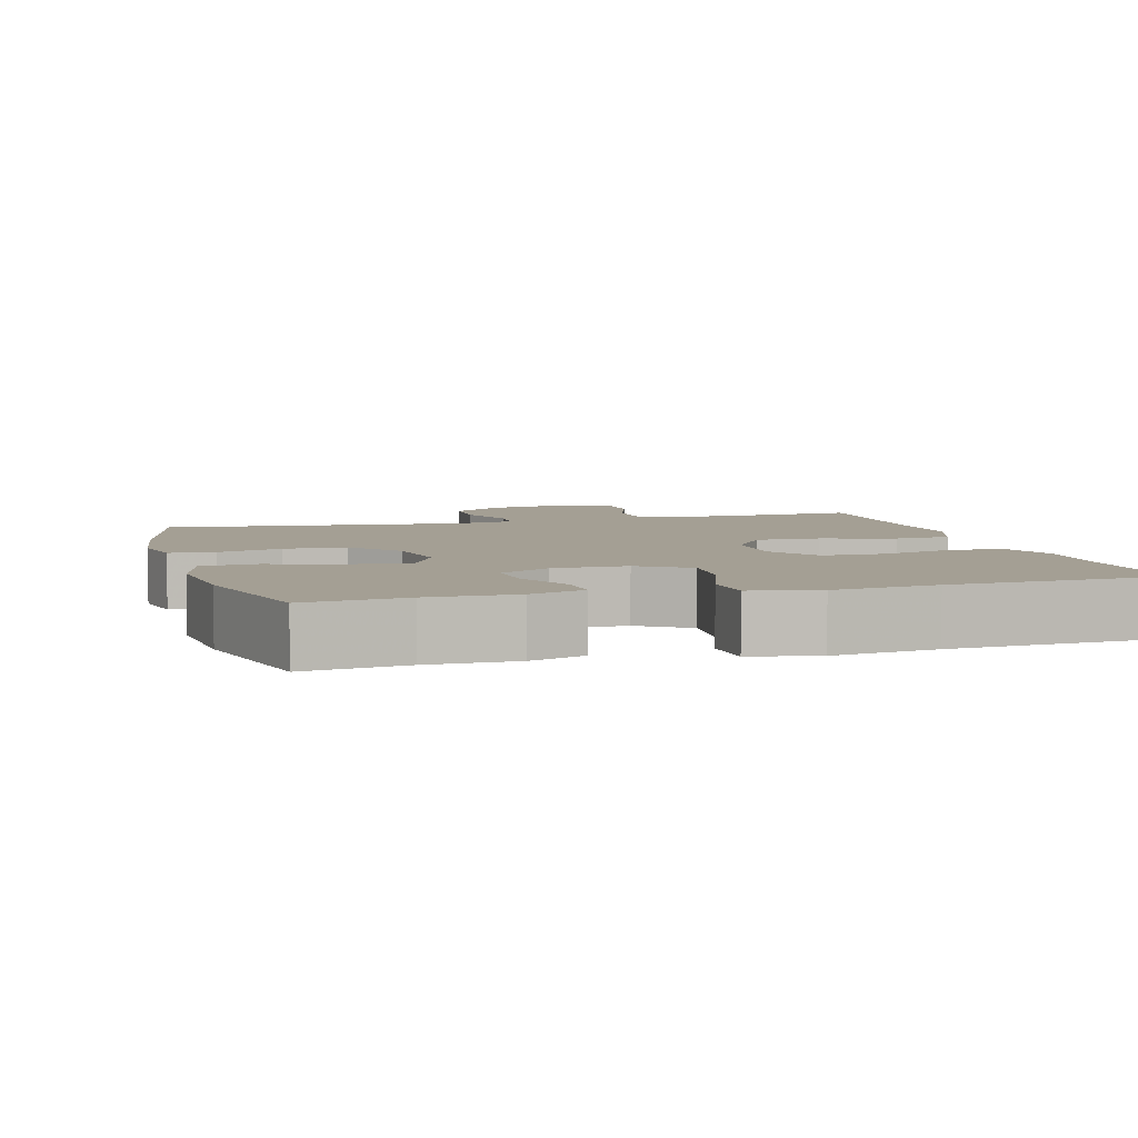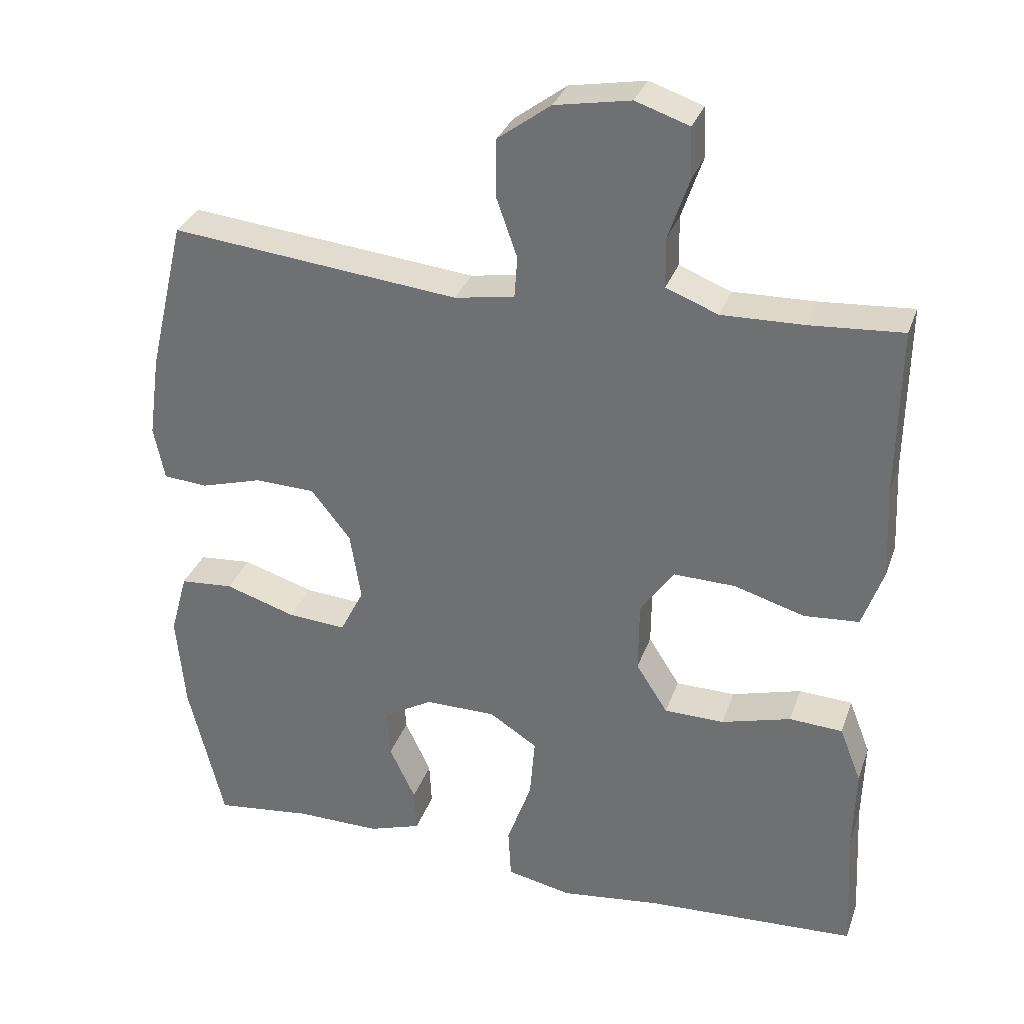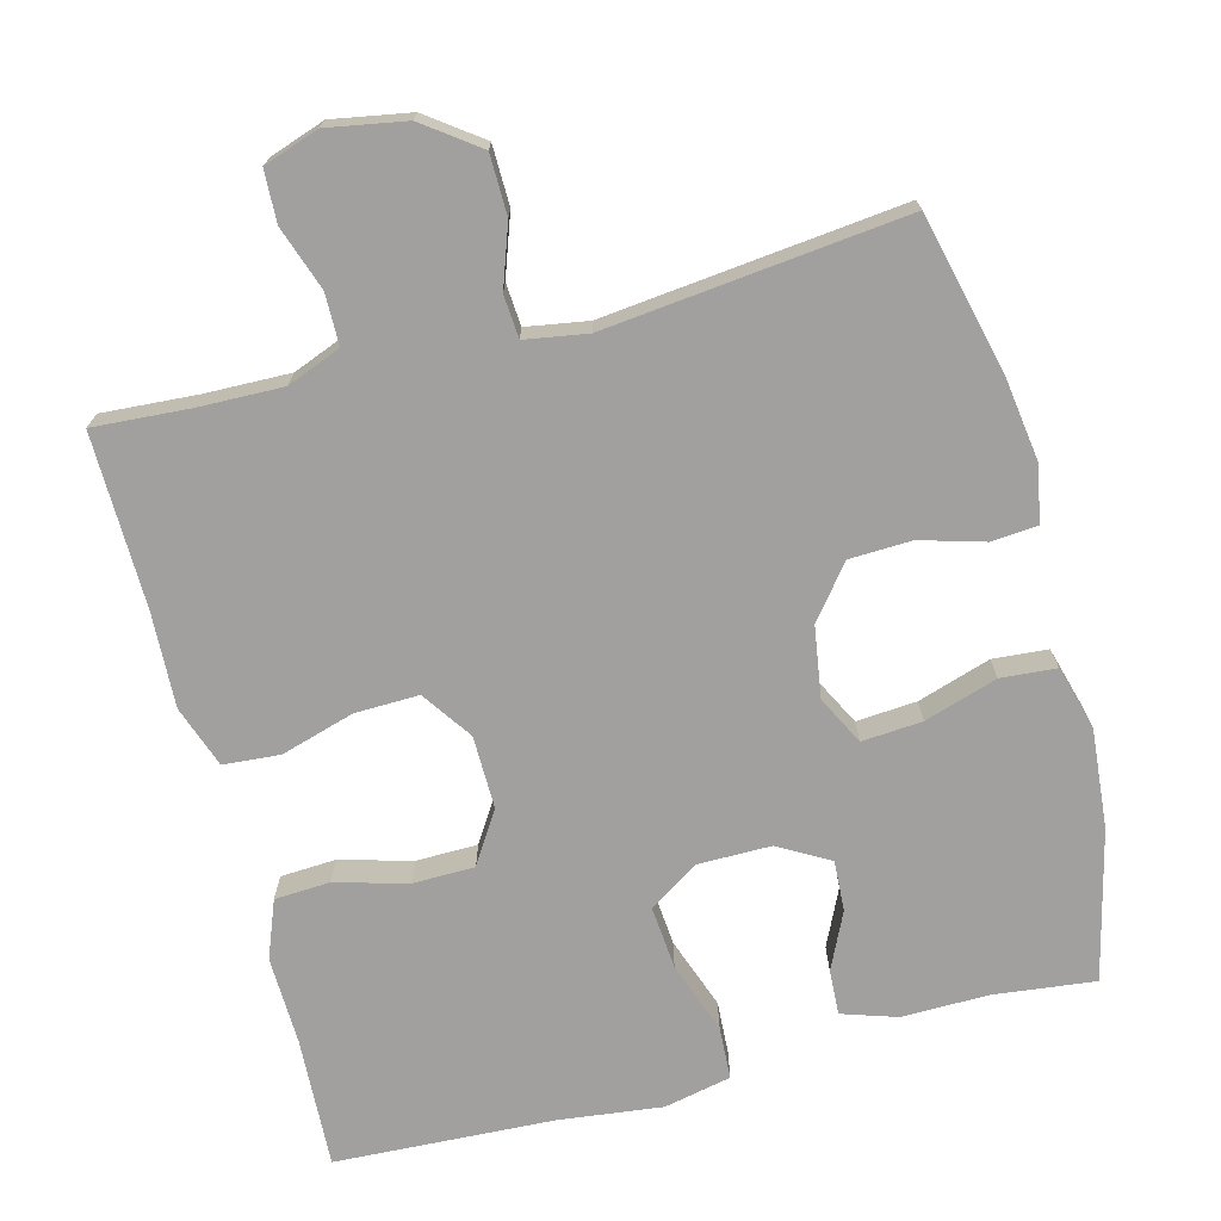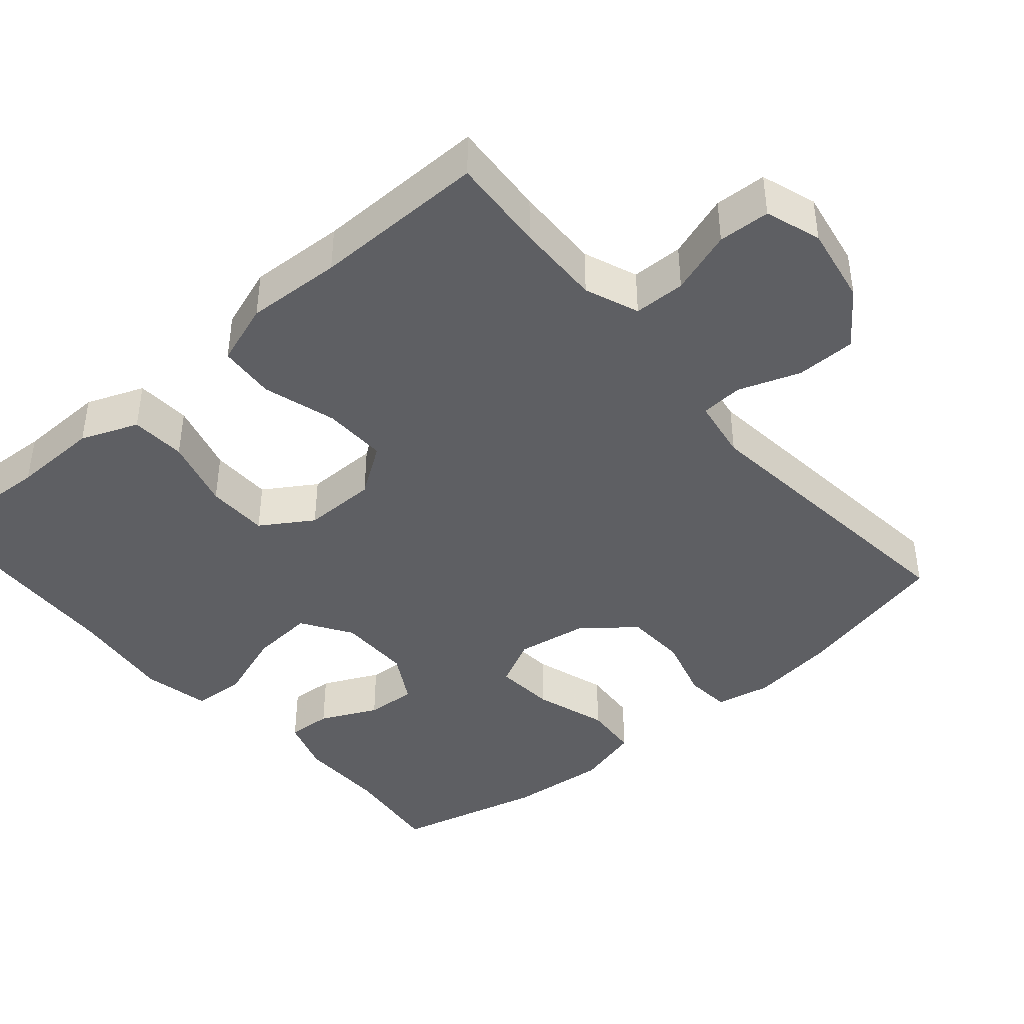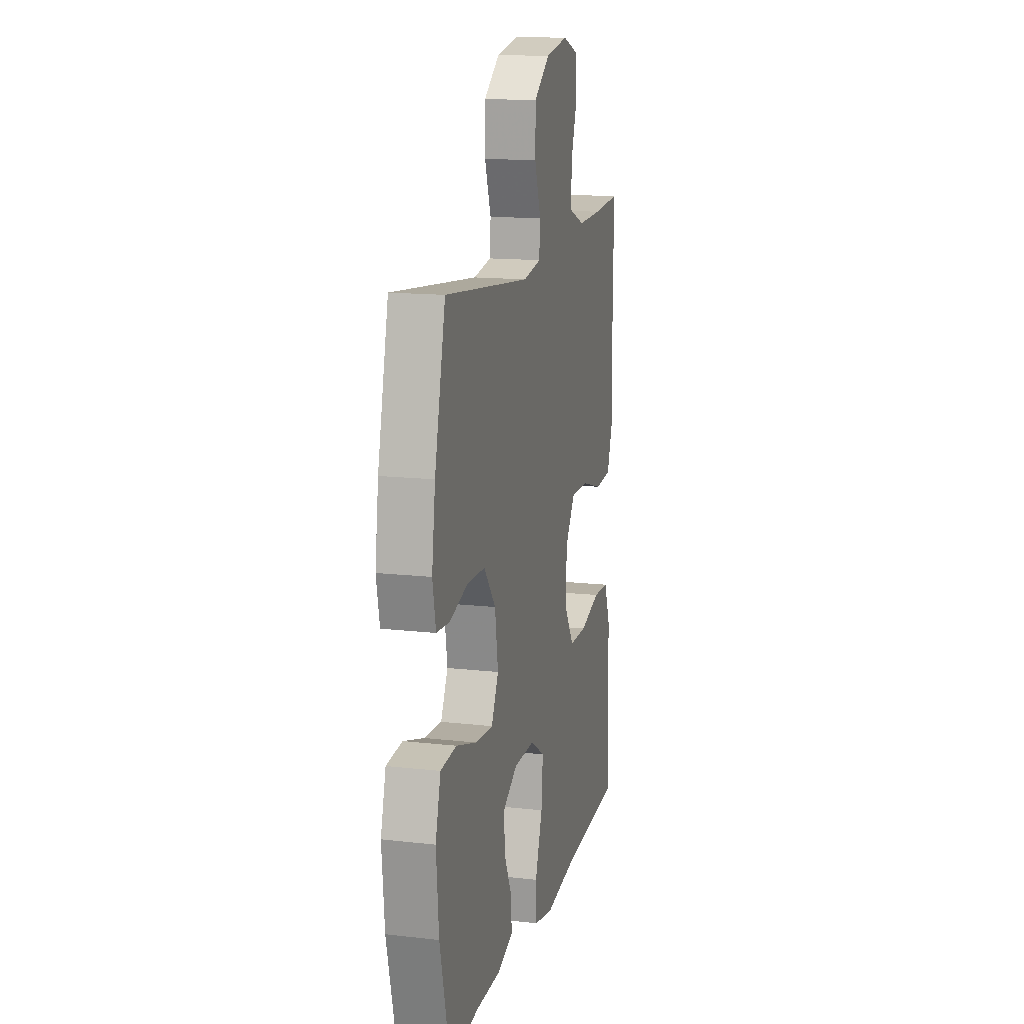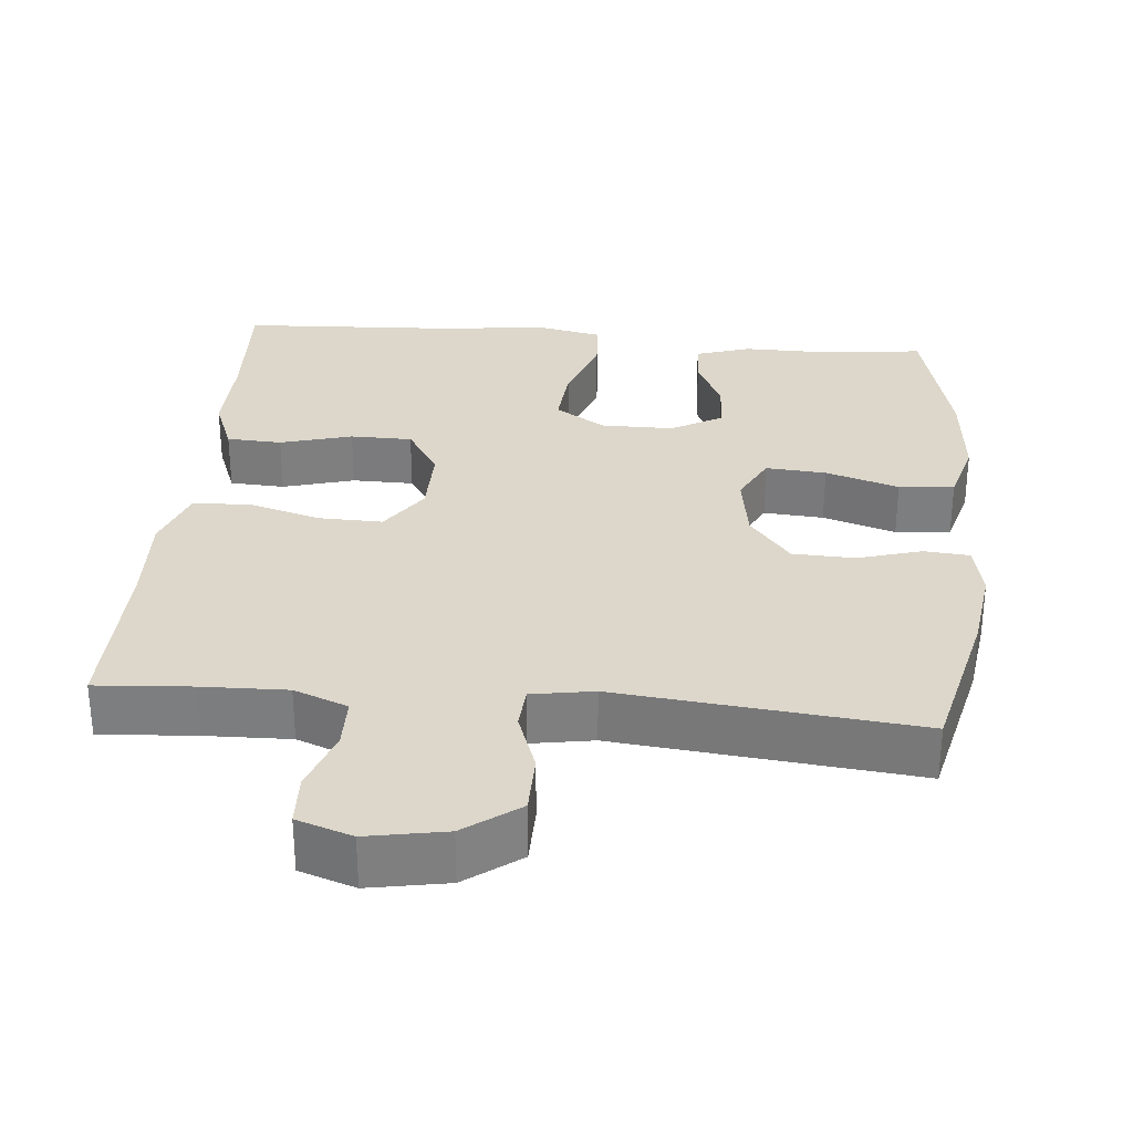
<metadata>
{"format":"obj","ext":"obj","renderer":"f3d","projection":"perspective","resolution":1024,"background":"white","views":[{"elev":5.5,"azim":164.1,"up":"+Y"},{"elev":31.7,"azim":-162.2,"up":"+Z"},{"elev":-71.8,"azim":14.8,"up":"+Y"},{"elev":-42.0,"azim":-49.4,"up":"+Y"},{"elev":14.6,"azim":103.9,"up":"+Z"},{"elev":30.6,"azim":5.2,"up":"+Y"}]}
</metadata>
<code>
v 0.5 0.07 -0.5
v 0.365 0.07 -0.484
v 0.248 0.07 -0.485
v 0.175 0.07 -0.461
v 0.178 0.07 -0.401
v 0.214 0.07 -0.325
v 0.218 0.07 -0.257
v 0.15 0.07 -0.218
v 0.052 0.07 -0.218
v -0.015 0.07 -0.261
v -0.008 0.07 -0.346
v 0.026 0.07 -0.442
v 0.022 0.07 -0.513
v -0.068 0.07 -0.532
v -0.207 0.07 -0.515
v -0.5 0.07 -0.5
v -0.491 0.07 -0.324
v -0.494 0.07 -0.207
v -0.464 0.07 -0.13
v -0.39 0.07 -0.126
v -0.294 0.07 -0.153
v -0.211 0.07 -0.152
v -0.167 0.07 -0.083
v -0.168 0.07 0.015
v -0.214 0.07 0.082
v -0.3 0.07 0.08
v -0.398 0.07 0.051
v -0.474 0.07 0.057
v -0.503 0.07 0.14
v -0.497 0.07 0.268
v -0.5 0.07 0.5
v -0.372 0.07 0.491
v -0.258 0.07 0.488
v -0.186 0.07 0.516
v -0.185 0.07 0.585
v -0.214 0.07 0.67
v -0.211 0.07 0.739
v -0.137 0.07 0.764
v -0.032 0.07 0.745
v 0.041 0.07 0.691
v 0.042 0.07 0.611
v 0.013 0.07 0.529
v 0.017 0.07 0.472
v 0.1 0.07 0.458
v 0.5 0.07 0.5
v 0.55 0.07 0.289
v 0.566 0.07 0.174
v 0.551 0.07 0.1
v 0.49 0.07 0.095
v 0.404 0.07 0.12
v 0.321 0.07 0.117
v 0.266 0.07 0.048
v 0.251 0.07 -0.047
v 0.284 0.07 -0.112
v 0.365 0.07 -0.106
v 0.463 0.07 -0.075
v 0.537 0.07 -0.081
v 0.561 0.07 -0.168
v 0.549 0.07 -0.3
v 0.5 0 -0.5
v 0.365 0 -0.484
v 0.248 0 -0.485
v 0.175 0 -0.461
v 0.178 0 -0.401
v 0.214 0 -0.325
v 0.218 0 -0.257
v 0.15 0 -0.218
v 0.052 0 -0.218
v -0.015 0 -0.261
v -0.008 0 -0.346
v 0.026 0 -0.442
v 0.022 0 -0.513
v -0.068 0 -0.532
v -0.207 0 -0.515
v -0.5 0 -0.5
v -0.491 0 -0.324
v -0.494 0 -0.207
v -0.464 0 -0.13
v -0.39 0 -0.126
v -0.294 0 -0.153
v -0.211 0 -0.152
v -0.167 0 -0.083
v -0.168 0 0.015
v -0.214 0 0.082
v -0.3 0 0.08
v -0.398 0 0.051
v -0.474 0 0.057
v -0.503 0 0.14
v -0.497 0 0.268
v -0.5 0 0.5
v -0.372 0 0.491
v -0.258 0 0.488
v -0.186 0 0.516
v -0.185 0 0.585
v -0.214 0 0.67
v -0.211 0 0.739
v -0.137 0 0.764
v -0.032 0 0.745
v 0.041 0 0.691
v 0.042 0 0.611
v 0.013 0 0.529
v 0.017 0 0.472
v 0.1 0 0.458
v 0.5 0 0.5
v 0.55 0 0.289
v 0.566 0 0.174
v 0.551 0 0.1
v 0.49 0 0.095
v 0.404 0 0.12
v 0.321 0 0.117
v 0.266 0 0.048
v 0.251 0 -0.047
v 0.284 0 -0.112
v 0.365 0 -0.106
v 0.463 0 -0.075
v 0.537 0 -0.081
v 0.561 0 -0.168
v 0.549 0 -0.3
f 58 59 1 2
f 55 56 57 58
f 54 55 58 2
f 53 54 2 3
f 47 48 49 50
f 47 50 51
f 44 45 46 47
f 43 44 47 51
f 39 40 41 42
f 39 42 43
f 38 39 43
f 35 36 37 38
f 34 35 38 43
f 33 34 43 51
f 30 31 32
f 26 27 28 29
f 25 26 29 30
f 18 19 20 21
f 17 18 21 22
f 15 16 17 22
f 14 15 22 23
f 11 12 13 14
f 10 11 14 23
f 3 4 5 6
f 53 3 6 7
f 32 33 51 52
f 25 30 32 52
f 24 25 52 53
f 9 10 23 24
f 8 9 24 53
f 7 8 53
f 61 60 118 117
f 117 116 115 114
f 61 117 114 113
f 62 61 113 112
f 109 108 107 106
f 110 109 106
f 106 105 104 103
f 110 106 103 102
f 101 100 99 98
f 102 101 98
f 102 98 97
f 97 96 95 94
f 102 97 94 93
f 110 102 93 92
f 91 90 89
f 88 87 86 85
f 89 88 85 84
f 80 79 78 77
f 81 80 77 76
f 81 76 75 74
f 82 81 74 73
f 73 72 71 70
f 82 73 70 69
f 65 64 63 62
f 66 65 62 112
f 111 110 92 91
f 111 91 89 84
f 112 111 84 83
f 83 82 69 68
f 112 83 68 67
f 112 67 66
f 1 60 61 2
f 2 61 62 3
f 3 62 63 4
f 4 63 64 5
f 5 64 65 6
f 6 65 66 7
f 7 66 67 8
f 8 67 68 9
f 9 68 69 10
f 10 69 70 11
f 11 70 71 12
f 12 71 72 13
f 13 72 73 14
f 14 73 74 15
f 15 74 75 16
f 16 75 76 17
f 17 76 77 18
f 18 77 78 19
f 19 78 79 20
f 20 79 80 21
f 21 80 81 22
f 22 81 82 23
f 23 82 83 24
f 24 83 84 25
f 25 84 85 26
f 26 85 86 27
f 27 86 87 28
f 28 87 88 29
f 29 88 89 30
f 30 89 90 31
f 31 90 91 32
f 32 91 92 33
f 33 92 93 34
f 34 93 94 35
f 35 94 95 36
f 36 95 96 37
f 37 96 97 38
f 38 97 98 39
f 39 98 99 40
f 40 99 100 41
f 41 100 101 42
f 42 101 102 43
f 43 102 103 44
f 44 103 104 45
f 45 104 105 46
f 46 105 106 47
f 47 106 107 48
f 48 107 108 49
f 49 108 109 50
f 50 109 110 51
f 51 110 111 52
f 52 111 112 53
f 53 112 113 54
f 54 113 114 55
f 55 114 115 56
f 56 115 116 57
f 57 116 117 58
f 58 117 118 59
f 59 118 60 1

</code>
